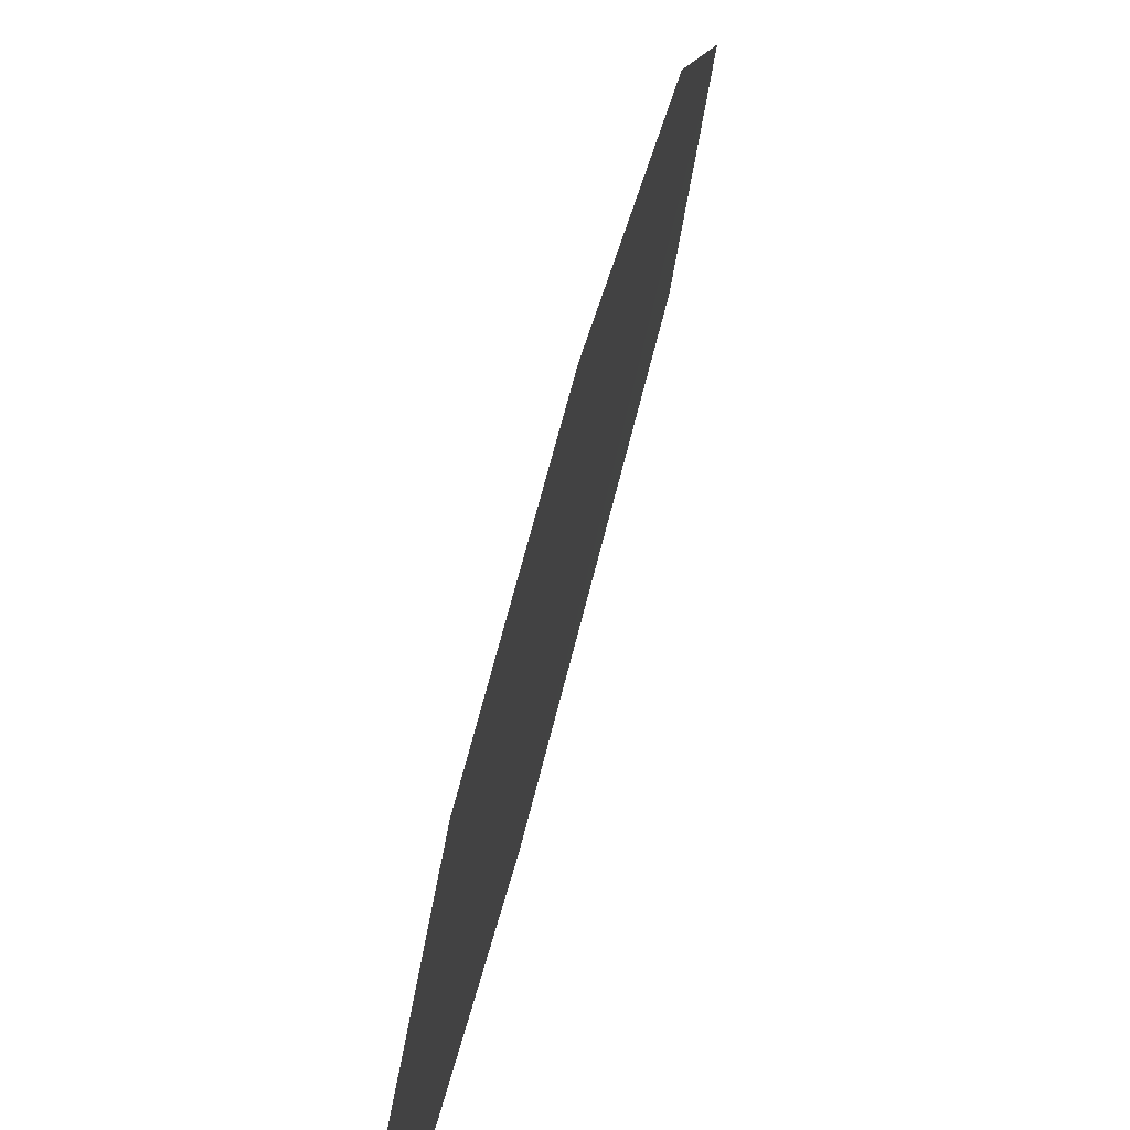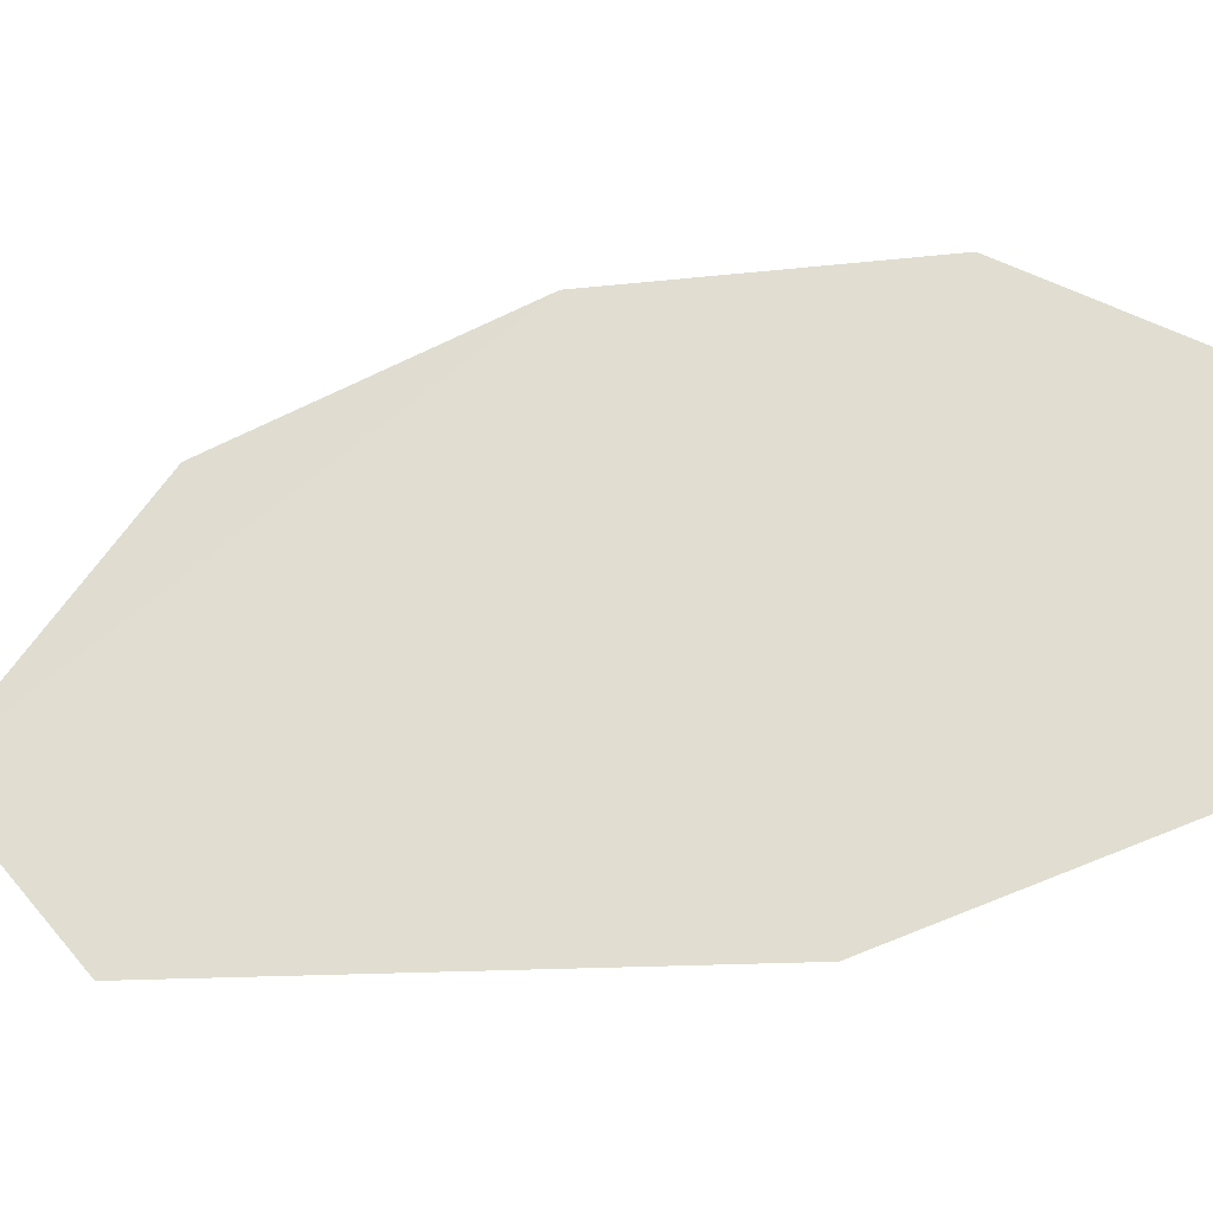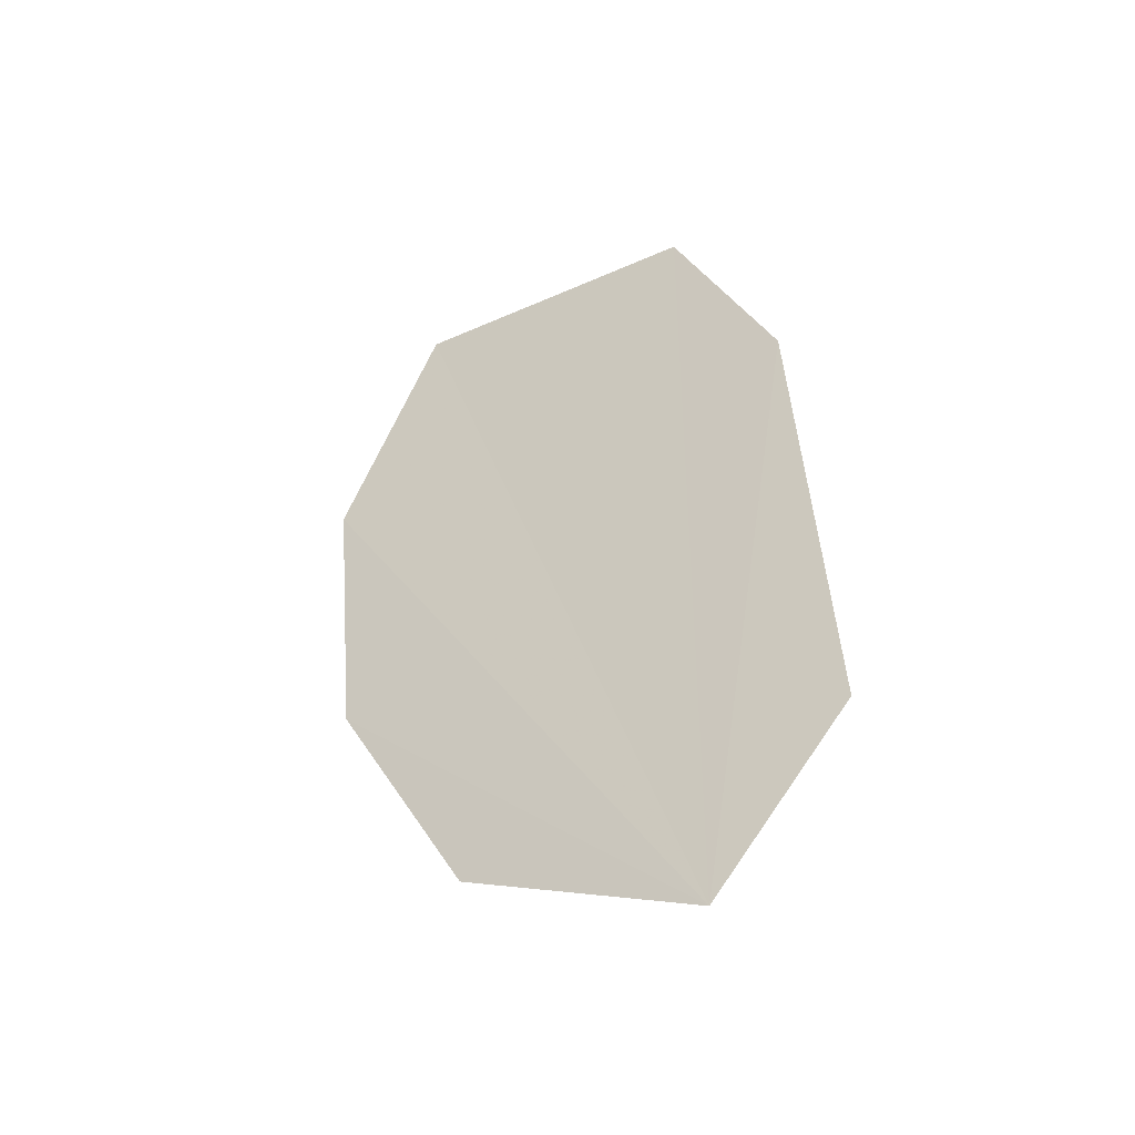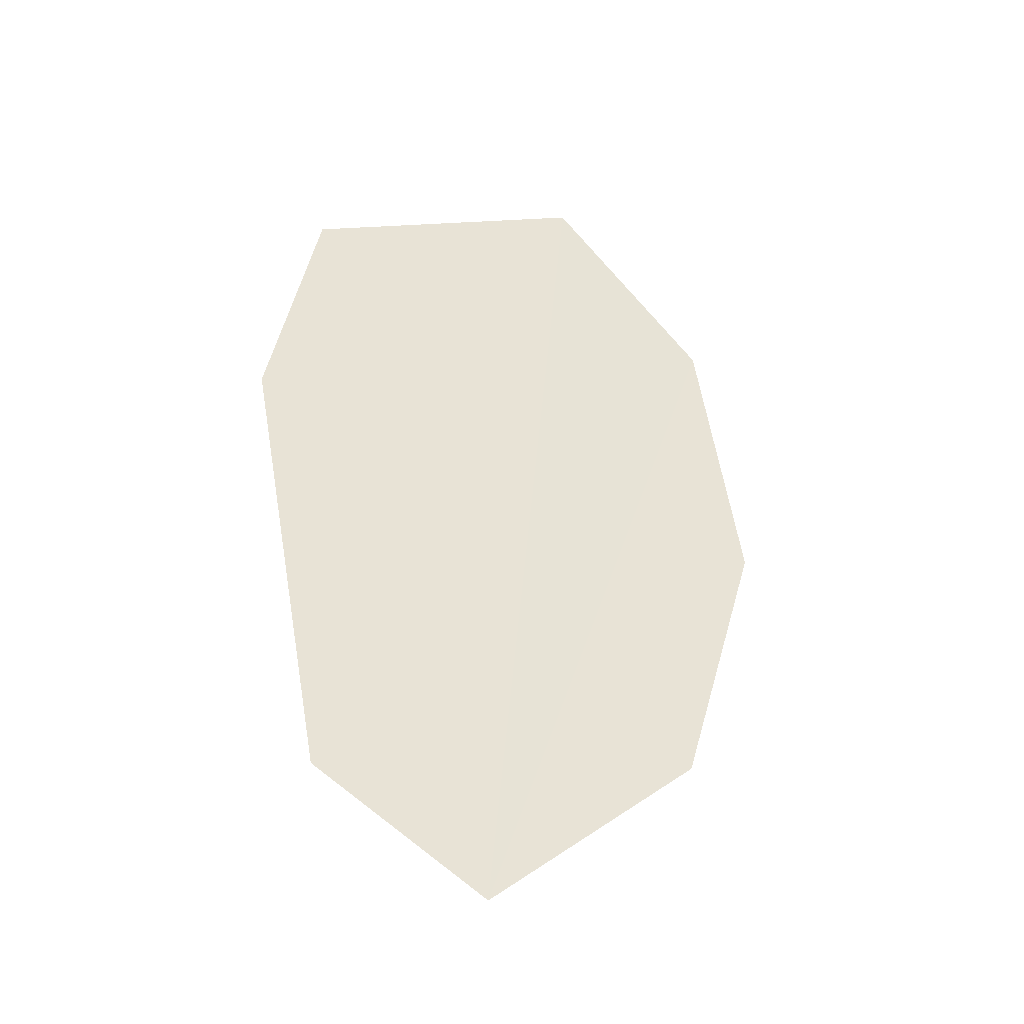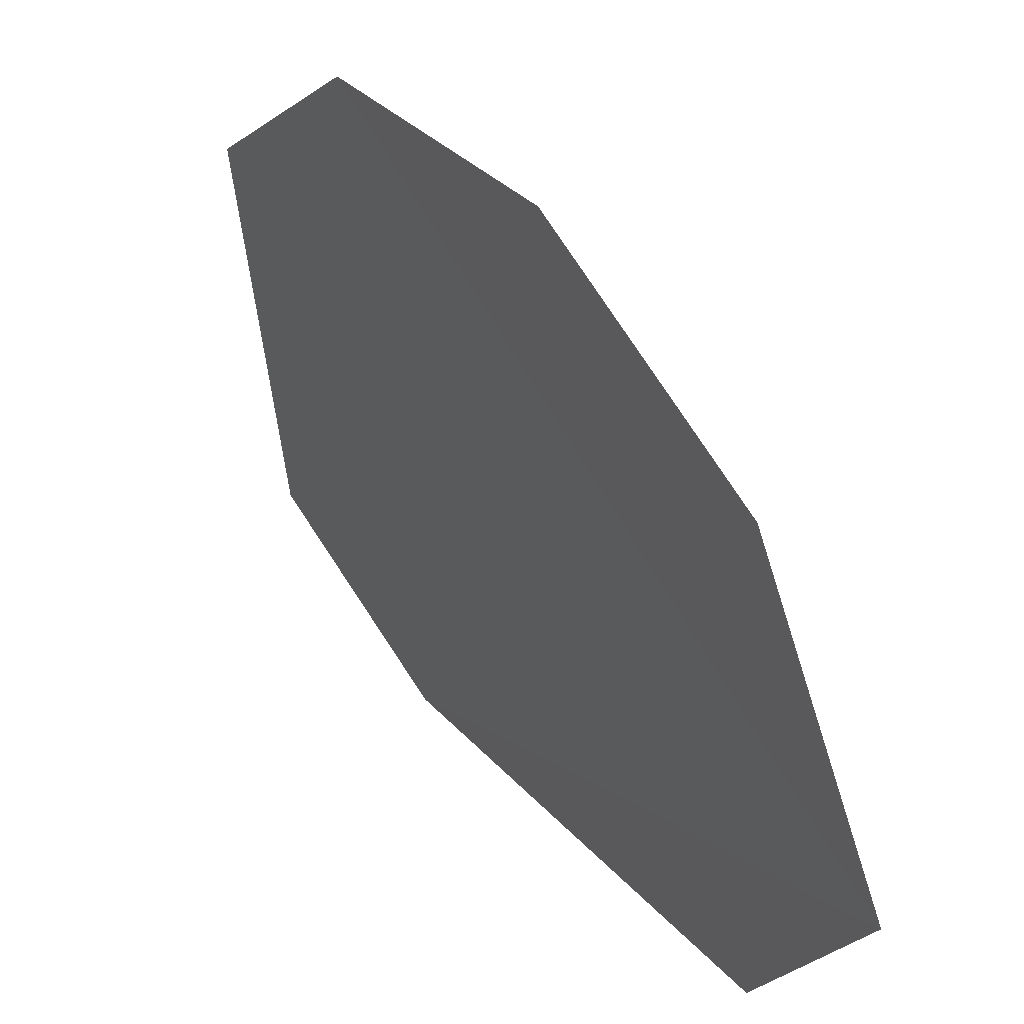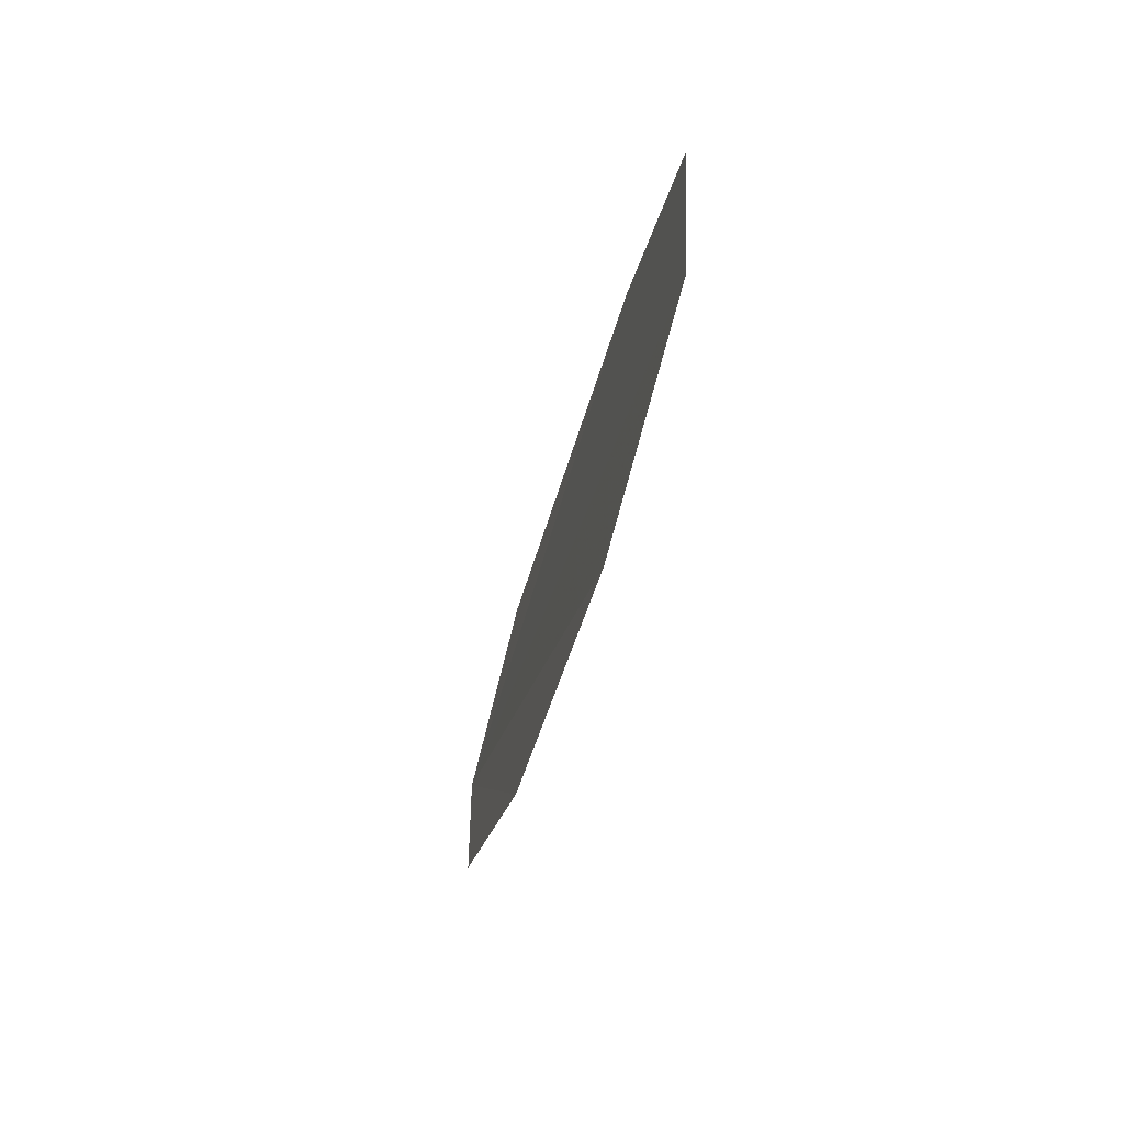
<metadata>
{"format":"obj","ext":"obj","renderer":"f3d","projection":"perspective","resolution":1024,"background":"white","views":[{"elev":70.8,"azim":-180.0,"up":"+Z"},{"elev":-36.6,"azim":87.3,"up":"+Z"},{"elev":-58.4,"azim":124.0,"up":"+Y"},{"elev":-18.9,"azim":-109.2,"up":"+Y"},{"elev":35.3,"azim":-47.0,"up":"+Z"},{"elev":43.7,"azim":7.1,"up":"+Y"}]}
</metadata>
<code>
o walldecor/wall_24/straight
v -54 -204 -12
v -48 -180 -44
v -26 -97 -52
v -15 -55 -38
v -11 -40 20
v -20 -76 48
v -34 -128 52
v -47 -176 32
f 1 2 3
f 1 3 4
f 1 4 5
f 1 5 6
f 1 6 7
f 1 7 8

</code>
